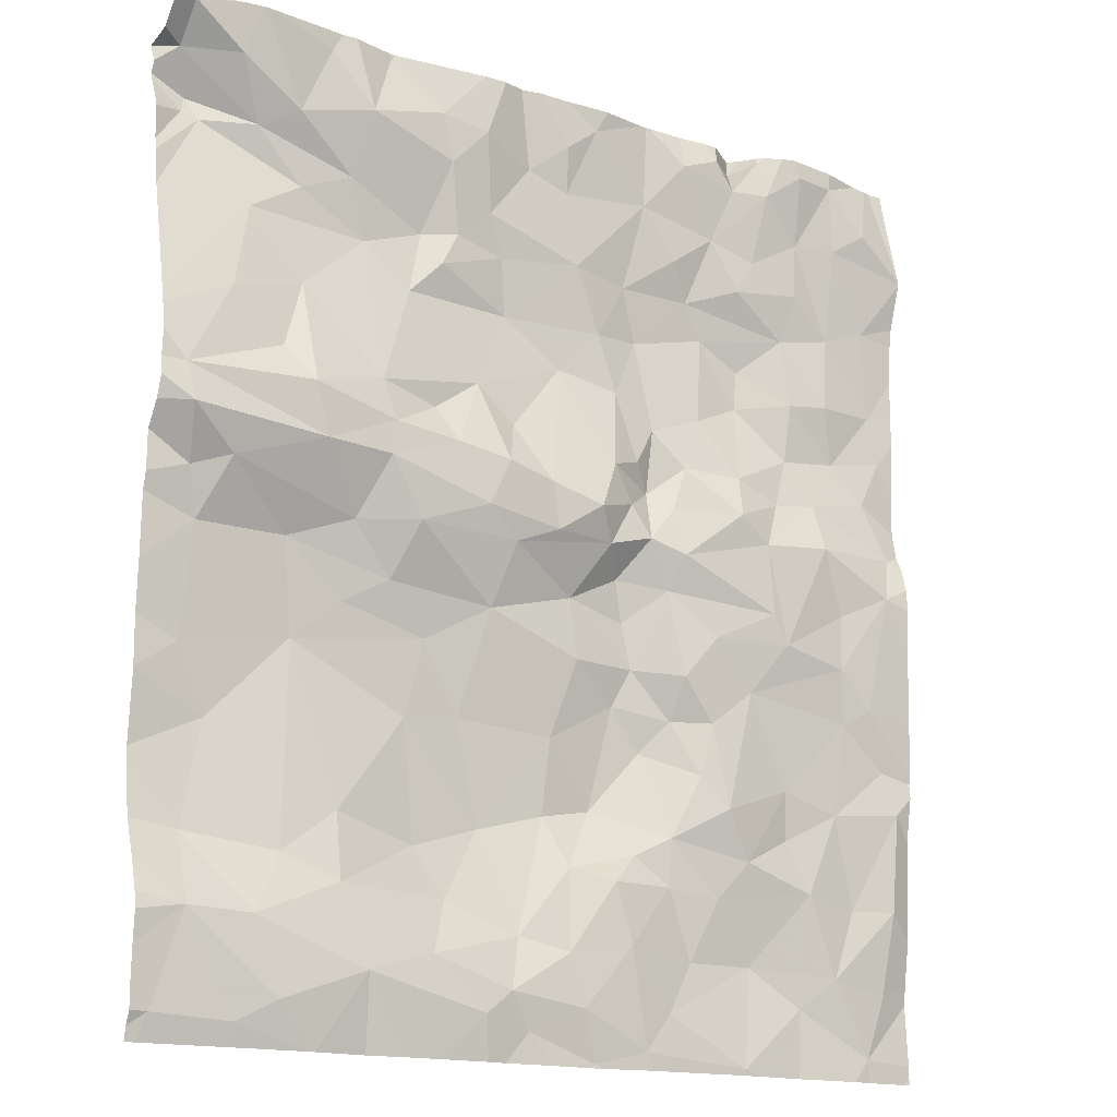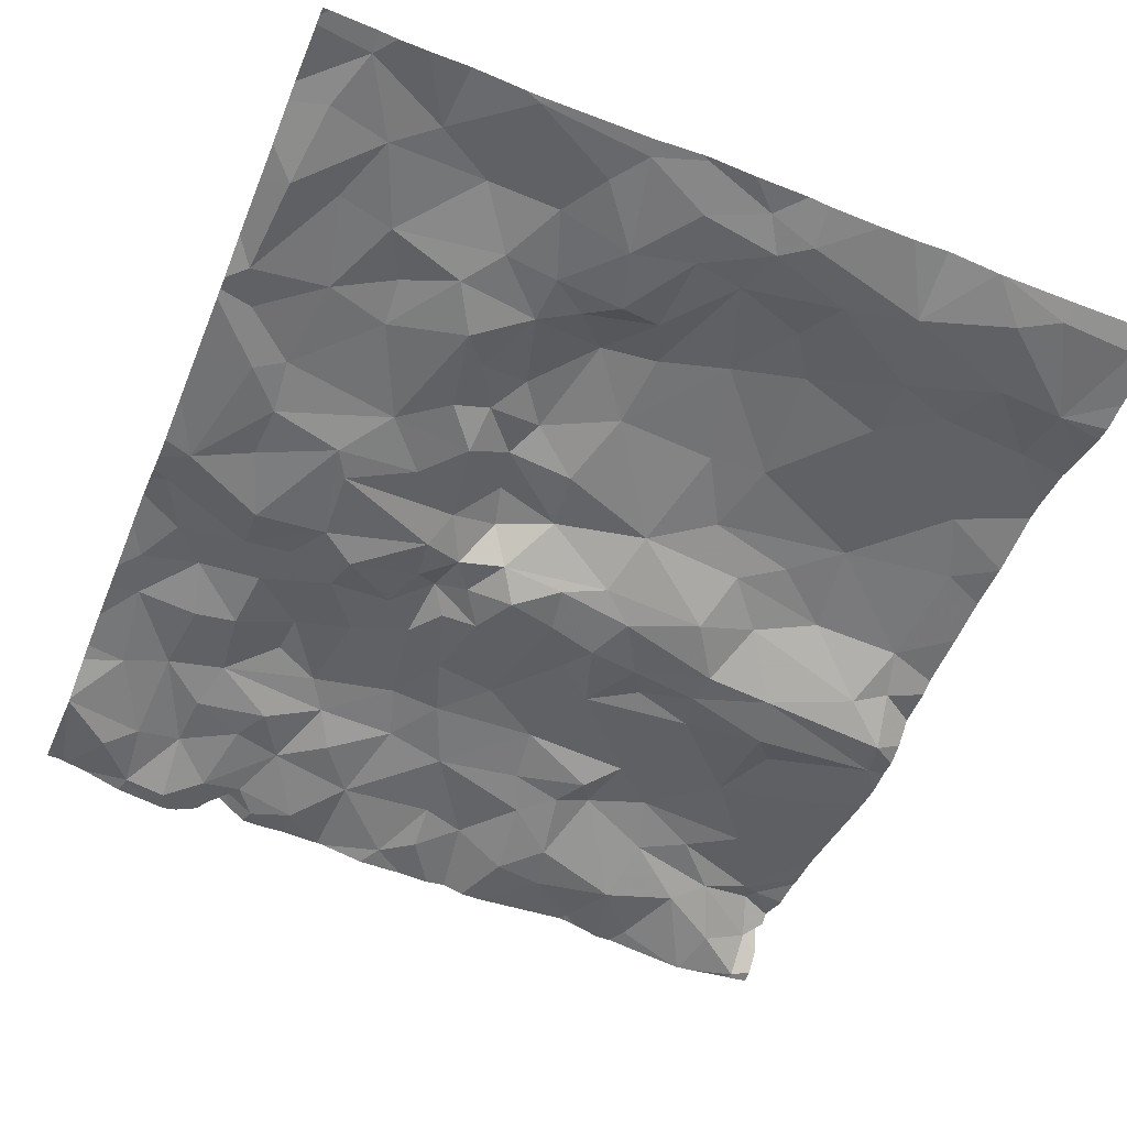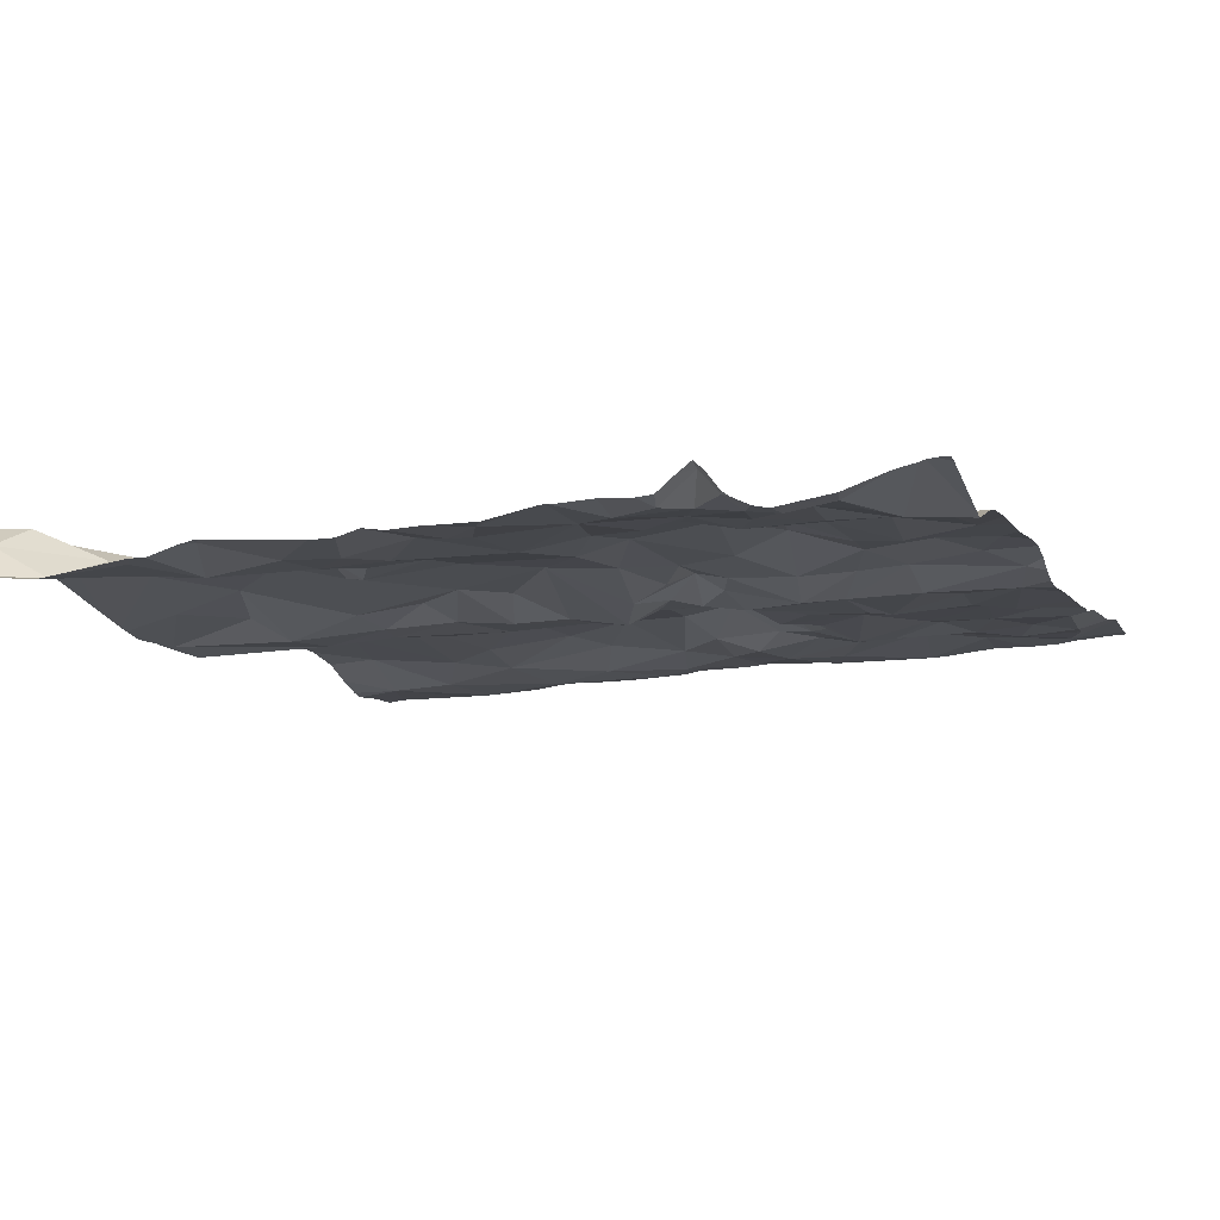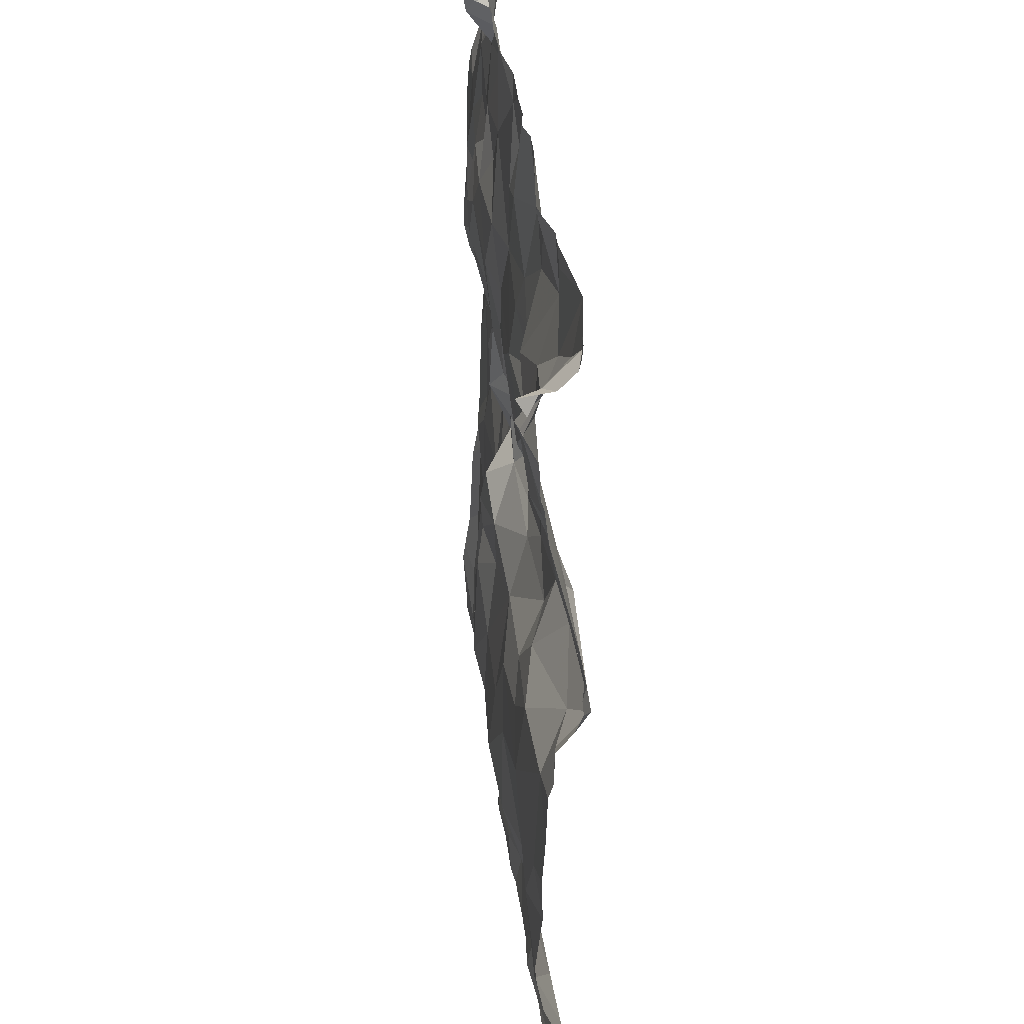
<metadata>
{"format":"obj","ext":"obj","renderer":"f3d","projection":"perspective","resolution":1024,"background":"white","views":[{"elev":-15.8,"azim":148.6,"up":"+Y"},{"elev":-52.7,"azim":-22.1,"up":"+Z"},{"elev":-9.1,"azim":-161.3,"up":"+Z"},{"elev":37.7,"azim":85.3,"up":"+Y"}]}
</metadata>
<code>
v 65.61 -68.75 -3.55
v 65.32 -69.14 -3.591
v 65.57 -69.16 -3.574
v 64.94 -70.32 -3.658
v 64.86 -70.06 -3.591
v 68.46 -72.79 -3.72
v 67.96 -68.59 -3.671
v 68.17 -68.62 -3.614
v 68.03 -68.18 -3.74
v 66.39 -69.72 -3.625
v 66.62 -69.9 -3.557
v 66.59 -69.51 -3.583
v 65.01 -68.59 -3.578
v 65.27 -68.68 -3.56
v 65.25 -68.1 -3.635
v 66.73 -69.74 -3.638
v 66.93 -69.8 -3.722
v 66.86 -69.33 -3.61
v 65.29 -67.7 -3.668
v 65.06 -67.98 -3.705
v 66.01 -69.72 -3.638
v 65.6 -69.52 -3.551
v 65.71 -69.83 -3.606
v 66.53 -70.49 -3.637
v 65.82 -70.55 -3.714
v 66.21 -70.73 -3.678
v 66.44 -70.27 -3.71
v 66.67 -70.2 -3.687
v 68.45 -69.57 -3.741
v 68.38 -69.82 -3.787
v 68.9 -69.7 -3.847
v 68.99 -68.1 -3.735
v 68.82 -67.7 -3.754
v 68.56 -68.01 -3.784
v 65.52 -68.11 -3.6
v 66.81 -70.43 -3.518
v 66.75 -70.68 -3.484
v 67.14 -70.59 -3.546
v 65.77 -67.85 -3.658
v 65.85 -68.3 -3.605
v 66.15 -68.2 -3.591
v 69.23 -68.68 -3.626
v 69.36 -69.22 -3.742
v 69.61 -68.17 -3.51
v 66.48 -69.99 -3.643
v 66.05 -69.97 -3.737
v 64.94 -69.13 -3.537
v 65.03 -69.72 -3.556
v 66.38 -67.79 -3.661
v 66.65 -68.1 -3.615
v 66.01 -67.86 -3.629
v 68.6 -72.34 -3.664
v 68.05 -72.68 -3.668
v 69.61 -69.95 -3.872
v 68.11 -72.09 -3.513
v 67.93 -72.37 -3.545
v 68.98 -72.97 -3.749
v 69.12 -72.55 -3.727
v 66.31 -71.55 -3.635
v 66.49 -71.92 -3.588
v 66.63 -71.43 -3.454
v 65.94 -67.69 -3.483
v 65.81 -67.63 -3.621
v 65.58 -72.83 -3.542
v 66.01 -73.18 -3.601
v 67.18 -72.61 -3.619
v 67.15 -72.14 -3.572
v 66.9 -72.2 -3.654
v 69.5 -72.54 -3.753
v 69.67 -73.07 -3.745
v 67.1 -70.95 -3.559
v 66.81 -71.17 -3.459
v 67.23 -71.4 -3.492
v 68.94 -72.21 -3.633
v 69.49 -72.14 -3.596
v 67.69 -71.96 -3.461
v 67.49 -72.54 -3.577
v 66.8 -72.55 -3.657
v 67.09 -72.91 -3.628
v 66.3 -68.63 -3.526
v 66.78 -68.64 -3.567
v 66.43 -68.4 -3.605
v 65.96 -71.02 -3.647
v 66.16 -71.74 -3.693
v 66.24 -71.24 -3.66
v 69.51 -68.2 -3.516
v 67.81 -69.46 -3.651
v 67.61 -69 -3.599
v 67.24 -69.25 -3.599
v 67.73 -72.97 -3.673
v 67.43 -73.05 -3.61
v 68.42 -70.02 -3.801
v 68.56 -70.37 -3.653
v 68.82 -70 -3.837
v 68.92 -69.08 -3.656
v 65.54 -68.45 -3.604
v 65.72 -70.72 -3.704
v 66.44 -70.99 -3.683
v 65.85 -70.12 -3.703
v 65.42 -70.08 -3.698
v 67.56 -72.84 -3.653
v 65.68 -71.86 -3.577
v 65.7 -71.58 -3.614
v 65.33 -71.69 -3.602
v 66.99 -73.2 -3.575
v 65.93 -72.61 -3.521
v 66.5 -72.2 -3.585
v 66.36 -72.61 -3.566
v 66.72 -72.03 -3.558
v 66.68 -73.12 -3.614
v 68.94 -70.5 -3.582
v 68.87 -71.05 -3.534
v 69.48 -70.51 -3.618
v 67.21 -68.16 -3.636
v 67.14 -68.6 -3.639
v 69.21 -73.1 -3.737
v 69.65 -69.73 -3.84
v 66.68 -68.96 -3.532
v 69.55 -70.24 -3.693
v 69.34 -70.17 -3.775
v 68.6 -71.96 -3.597
v 68.17 -71.4 -3.514
v 67.78 -70.19 -3.774
v 67.66 -69.92 -3.777
v 67.32 -70.26 -3.739
v 68.53 -68.73 -3.605
v 68.63 -68.4 -3.665
v 65.9 -68.99 -3.477
v 65.92 -69.23 -3.485
v 66.18 -68.83 -3.495
v 66.94 -71.78 -3.419
v 69.36 -67.86 -3.763
v 69.21 -68.2 -3.63
v 67.06 -70.09 -3.789
v 67.36 -69.99 -3.754
v 68.25 -68.99 -3.644
v 67.23 -67.88 -3.691
v 67.47 -68.07 -3.638
v 69.58 -68.07 -3.465
v 65.23 -69.48 -3.522
v 64.88 -69.42 -3.544
v 65.99 -72.02 -3.64
v 65.97 -68.51 -3.608
v 66.97 -68.99 -3.603
v 66.25 -69.38 -3.571
v 67.02 -67.72 -3.674
v 68.07 -68.8 -3.692
v 67.65 -68.66 -3.633
v 66.79 -70.01 -3.675
v 67.58 -70.36 -3.714
v 66.94 -70.27 -3.684
v 67.57 -69.66 -3.649
v 65.43 -69.79 -3.593
v 65.26 -71.13 -3.614
v 65.3 -70.81 -3.659
v 66.14 -67.7 -3.648
v 65.54 -67.7 -3.711
v 65.09 -71.04 -3.651
v 65.09 -73.09 -3.531
v 66.18 -72.24 -3.592
v 65.34 -72.64 -3.571
v 66.52 -72.9 -3.608
v 67.27 -71.85 -3.466
v 68.21 -70.34 -3.757
v 65.53 -72.17 -3.603
v 66.7 -70.95 -3.503
v 64.88 -71.64 -3.616
v 64.92 -72.23 -3.606
v 65.28 -70.48 -3.646
v 64.97 -71.39 -3.592
v 66.47 -71.24 -3.555
v 68.32 -70.67 -3.6
v 67.98 -69.86 -3.76
v 69.06 -69.5 -3.74
v 69.66 -67.83 -3.587
v 67.68 -70.73 -3.597
v 68.09 -69.66 -3.679
v 69.36 -71.54 -3.552
v 68.93 -68.51 -3.627
v 67.75 -68.41 -3.676
v 67.8 -67.94 -3.74
v 68.1 -67.9 -3.742
v 68.06 -70.95 -3.529
v 68.58 -70.81 -3.554
v 64.98 -72.72 -3.547
v 65.2 -72.24 -3.563
v 69.53 -71.16 -3.582
v 67.83 -71.36 -3.495
v 69.66 -67.62 -3.778
v 68.42 -67.64 -3.682
v 69.27 -67.58 -3.82
v 67.81 -67.58 -3.715
v 69.67 -67.58 -3.782
v 67.42 -67.58 -3.692
v 65.27 -67.58 -3.656
v 67.15 -67.58 -3.683
v 68.27 -67.58 -3.683
v 67.67 -67.58 -3.712
v 64.88 -67.58 -3.536
v 65.88 -67.58 -3.514
v 65.93 -67.58 -3.465
v 66.63 -67.58 -3.62
v 65.58 -67.58 -3.706
v 69.38 -67.58 -3.81
v 65.76 -67.58 -3.641
v 66.2 -67.58 -3.618
v 65.8 -67.58 -3.614
v 67.22 -67.58 -3.681
v 66.01 -67.58 -3.524
v 68.38 -67.58 -3.676
v 68.5 -67.58 -3.7
v 65.66 -67.58 -3.688
v 69.22 -67.58 -3.816
v 68.66 -67.58 -3.749
v 66.61 -67.58 -3.623
v 66.68 -67.58 -3.626
v 68.42 -67.58 -3.68
v 69.26 -67.58 -3.821
v 64.83 -67.58 -3.53
v 68.75 -67.58 -3.747
v 66.94 -67.58 -3.681
v 69.63 -67.58 -3.781
v 66.11 -67.58 -3.608
v 67.54 -67.58 -3.674
v 65.02 -67.58 -3.571
v 66.38 -67.58 -3.61
v 64.91 -67.58 -3.546
v 65.45 -67.58 -3.684
v 68.02 -73.22 -3.653
v 65.92 -73.22 -3.591
v 65.36 -73.22 -3.554
v 64.81 -73.22 -3.503
v 69.23 -73.22 -3.706
v 67.27 -73.22 -3.603
v 65.98 -73.22 -3.595
v 68.77 -73.22 -3.694
v 68.75 -73.22 -3.693
v 65.08 -73.22 -3.528
v 65.6 -73.22 -3.554
v 69.73 -73.22 -3.711
v 69.55 -73.22 -3.707
v 66.65 -73.22 -3.605
v 68.43 -73.22 -3.647
v 68.74 -73.22 -3.691
v 66.99 -73.22 -3.576
v 66.95 -73.22 -3.576
v 67.7 -73.22 -3.634
v 67.58 -73.22 -3.613
v 65.19 -73.22 -3.545
v 68.22 -73.22 -3.66
v 66.1 -73.22 -3.599
v 66.01 -73.22 -3.598
v 64.77 -69.11 -3.55
v 64.77 -73.18 -3.5
v 64.77 -70.24 -3.643
v 64.77 -70.11 -3.609
v 64.77 -69.85 -3.525
v 64.77 -73.12 -3.502
v 64.77 -73.13 -3.501
v 64.77 -72.64 -3.495
v 64.77 -69.62 -3.528
v 64.77 -71.53 -3.609
v 64.77 -73.22 -3.504
v 64.77 -71.44 -3.602
v 64.77 -71.39 -3.613
v 64.77 -68.23 -3.681
v 64.77 -69.49 -3.538
v 64.77 -70.68 -3.634
v 64.77 -70.37 -3.654
v 64.77 -72.38 -3.535
v 64.77 -68.62 -3.57
v 64.77 -68.52 -3.588
v 64.77 -68.25 -3.676
v 64.77 -72.75 -3.48
v 64.77 -67.66 -3.538
v 64.77 -68.87 -3.552
v 64.77 -72.14 -3.547
v 64.77 -71.8 -3.563
v 64.77 -71.03 -3.624
v 64.77 -67.58 -3.529
v 64.77 -70.01 -3.559
v 64.77 -68.23 -3.679
v 64.77 -67.69 -3.547
v 64.77 -69.29 -3.551
v 64.77 -68.18 -3.668
v 69.78 -68.47 -3.597
v 69.78 -68.16 -3.56
v 69.78 -67.97 -3.474
v 69.78 -71.05 -3.604
v 69.78 -67.58 -3.764
v 69.78 -72.75 -3.766
v 69.78 -67.66 -3.75
v 69.78 -68.2 -3.57
v 69.78 -73.14 -3.726
v 69.78 -67.76 -3.651
v 69.78 -73.22 -3.71
v 69.78 -68.4 -3.578
v 69.78 -72.31 -3.704
v 69.78 -72.58 -3.78
v 69.78 -71.84 -3.578
v 69.78 -71.33 -3.611
v 69.78 -71.34 -3.611
v 69.78 -69.72 -3.804
v 69.78 -70.07 -3.665
v 69.78 -70.75 -3.622
v 69.78 -69.35 -3.776
v 69.78 -72.92 -3.759
v 69.78 -72.11 -3.623
v 69.78 -70.4 -3.633
v 69.78 -69.82 -3.813
v 69.78 -68.67 -3.622
v 69.78 -68 -3.485
v 69.78 -71.73 -3.571
v 69.78 -67.91 -3.512
v 69.78 -69.15 -3.732
v 69.78 -69.41 -3.789
v 69.78 -73.07 -3.76
v 69.78 -69.94 -3.765
v 69.78 -69.56 -3.815
v 69.78 -70.3 -3.661
v 69.78 -67.6 -3.761
v 69.78 -73.11 -3.742
v 69.78 -67.8 -3.451
v 69.78 -72.49 -3.763
g obj_0
f 70 317 307
f 69 70 307
f 240 70 241
f 294 70 240
f 317 70 322
f 322 70 294
f 324 69 299
f 299 69 291
f 307 291 69
f 294 240 296
f 86 286 44
f 311 86 315
f 286 86 311
f 286 297 44
f 293 44 297
f 287 44 293
f 1 2 3
f 128 1 3
f 1 14 2
f 1 128 130
f 14 1 96
f 130 80 1
f 1 143 96
f 1 80 143
f 2 140 3
f 2 47 140
f 47 2 14
f 3 140 22
f 129 128 3
f 129 3 22
f 128 129 130
f 13 47 14
f 14 96 35
f 13 14 15
f 14 35 15
f 80 130 118
f 145 130 129
f 145 118 130
f 143 40 96
f 96 40 35
f 143 80 41
f 81 80 118
f 82 41 80
f 80 81 82
f 143 41 40
f 141 140 47
f 22 140 153
f 48 140 141
f 140 48 153
f 141 47 253
f 47 13 271
f 47 276 253
f 271 276 47
f 21 129 22
f 23 22 153
f 21 22 23
f 129 21 145
f 13 272 271
f 13 273 272
f 273 13 15
f 15 35 19
f 35 40 39
f 19 35 157
f 157 35 39
f 20 266 15
f 19 20 15
f 273 15 282
f 266 282 15
f 118 145 12
f 144 81 118
f 18 118 12
f 144 118 18
f 10 145 21
f 12 145 10
f 39 40 41
f 82 50 41
f 39 41 51
f 49 41 50
f 49 51 41
f 50 82 81
f 81 144 115
f 81 115 50
f 141 284 267
f 253 284 141
f 257 48 141
f 257 141 261
f 261 141 267
f 5 153 48
f 153 99 23
f 5 100 153
f 100 99 153
f 48 257 5
f 21 23 46
f 21 46 10
f 99 46 23
f 19 225 20
f 228 19 157
f 225 19 195
f 19 228 195
f 203 157 39
f 63 39 51
f 203 39 212
f 212 39 63
f 228 157 203
f 199 285 20
f 199 20 227
f 225 227 20
f 285 266 20
f 10 11 12
f 16 18 12
f 12 11 16
f 144 18 89
f 144 88 115
f 88 144 89
f 16 17 18
f 89 18 17
f 46 45 10
f 11 10 45
f 49 50 202
f 114 50 115
f 202 50 146
f 50 114 146
f 156 51 49
f 51 62 63
f 51 156 62
f 202 215 49
f 206 156 49
f 226 49 215
f 206 49 226
f 88 148 115
f 138 114 115
f 180 115 148
f 180 138 115
f 4 100 5
f 257 281 5
f 256 5 281
f 255 4 5
f 255 5 256
f 27 46 99
f 99 100 97
f 25 27 99
f 97 25 99
f 100 4 169
f 169 97 100
f 27 45 46
f 63 62 200
f 212 63 205
f 200 207 63
f 63 207 205
f 199 219 275
f 285 199 283
f 275 283 199
f 11 45 28
f 16 11 17
f 28 149 11
f 149 17 11
f 89 17 134
f 87 88 89
f 89 134 135
f 89 152 87
f 152 89 135
f 147 148 88
f 87 136 88
f 136 147 88
f 149 134 17
f 27 28 45
f 202 146 216
f 137 146 114
f 137 114 138
f 146 221 216
f 146 137 194
f 146 196 221
f 194 208 146
f 196 146 208
f 62 156 223
f 223 156 206
f 62 201 200
f 223 209 62
f 201 62 209
f 147 7 148
f 180 148 7
f 180 181 138
f 137 138 224
f 138 181 198
f 198 224 138
f 9 180 7
f 180 9 181
f 169 4 155
f 4 158 155
f 158 4 268
f 269 4 255
f 268 4 269
f 24 27 25
f 27 24 28
f 97 26 25
f 169 155 97
f 26 97 83
f 97 155 83
f 24 25 26
f 275 219 280
f 36 28 24
f 151 149 28
f 28 36 151
f 149 151 134
f 134 125 135
f 125 134 151
f 124 87 152
f 136 87 29
f 173 87 124
f 177 29 87
f 87 173 177
f 124 135 125
f 124 152 135
f 147 8 7
f 136 8 147
f 136 29 126
f 8 136 126
f 224 194 137
f 7 8 9
f 198 181 182
f 182 181 9
f 198 182 192
f 8 34 9
f 182 9 34
f 155 158 154
f 154 83 155
f 158 170 154
f 158 265 170
f 268 279 158
f 265 158 279
f 24 26 98
f 24 98 166
f 36 24 37
f 37 24 166
f 98 26 83
f 98 83 85
f 83 154 103
f 83 84 85
f 83 103 84
f 36 37 38
f 38 151 36
f 150 151 38
f 151 150 125
f 123 124 125
f 125 150 123
f 173 124 123
f 177 30 29
f 95 126 29
f 29 30 31
f 29 31 95
f 123 92 173
f 173 30 177
f 92 30 173
f 8 126 127
f 8 127 34
f 42 126 95
f 126 179 127
f 179 126 42
f 197 192 182
f 190 182 34
f 190 197 182
f 34 127 32
f 34 214 190
f 32 33 34
f 220 214 34
f 34 33 220
f 154 170 104
f 104 103 154
f 167 170 264
f 167 104 170
f 265 264 170
f 171 166 98
f 98 85 171
f 37 166 38
f 166 171 72
f 38 166 71
f 72 71 166
f 85 84 59
f 85 59 171
f 102 103 104
f 84 103 142
f 102 142 103
f 59 84 60
f 142 60 84
f 38 176 150
f 71 176 38
f 150 176 164
f 150 164 123
f 164 92 123
f 94 31 30
f 30 92 94
f 95 31 174
f 95 43 42
f 43 95 174
f 31 94 117
f 31 117 174
f 164 93 92
f 92 93 94
f 127 179 133
f 127 133 32
f 42 43 316
f 86 179 42
f 86 42 306
f 316 306 42
f 133 179 86
f 190 210 197
f 214 211 190
f 210 190 217
f 217 190 211
f 33 32 218
f 132 32 133
f 218 32 132
f 218 213 33
f 33 213 220
f 167 186 104
f 104 165 102
f 104 186 165
f 167 278 168
f 167 168 186
f 264 262 167
f 278 167 262
f 171 61 72
f 59 61 171
f 131 72 61
f 71 72 73
f 73 72 131
f 73 176 71
f 59 60 61
f 165 142 102
f 60 142 160
f 142 165 160
f 60 131 61
f 160 107 60
f 60 109 131
f 60 107 109
f 164 176 172
f 188 176 73
f 183 172 176
f 176 188 183
f 93 164 172
f 117 94 54
f 94 93 120
f 54 94 120
f 174 117 43
f 43 117 319
f 319 316 43
f 303 117 54
f 319 117 303
f 93 172 111
f 93 111 120
f 133 86 139
f 133 175 132
f 175 133 139
f 44 139 86
f 306 315 86
f 218 132 191
f 189 132 175
f 191 132 189
f 161 186 168
f 165 186 161
f 106 165 161
f 160 165 106
f 278 277 168
f 168 277 270
f 185 161 168
f 260 185 168
f 260 168 270
f 163 73 131
f 109 67 131
f 131 67 163
f 188 73 76
f 76 73 163
f 108 107 160
f 108 160 106
f 68 109 107
f 78 107 108
f 107 78 68
f 68 67 109
f 172 183 184
f 111 172 184
f 188 76 122
f 122 183 188
f 184 183 112
f 112 183 122
f 119 54 120
f 303 54 310
f 310 54 318
f 318 54 119
f 113 120 111
f 119 120 113
f 111 184 112
f 111 112 113
f 175 139 288
f 139 44 312
f 312 288 139
f 189 175 295
f 288 314 175
f 323 175 314
f 295 175 323
f 44 287 312
f 191 189 204
f 189 222 204
f 222 189 193
f 295 292 189
f 321 189 292
f 290 193 189
f 290 189 321
f 161 185 159
f 161 64 106
f 159 64 161
f 64 65 106
f 162 108 106
f 65 162 106
f 185 260 159
f 77 76 163
f 77 163 67
f 66 67 68
f 77 67 66
f 122 76 55
f 56 76 77
f 76 56 55
f 78 108 162
f 66 68 78
f 162 110 78
f 66 78 79
f 110 79 78
f 121 122 55
f 122 121 112
f 112 121 74
f 112 187 113
f 74 178 112
f 112 178 187
f 113 309 119
f 318 119 304
f 309 320 119
f 304 119 320
f 309 113 305
f 305 113 187
f 64 159 249
f 238 159 258
f 249 159 238
f 260 274 159
f 258 159 274
f 64 239 65
f 249 231 64
f 239 64 231
f 65 110 162
f 110 65 251
f 65 235 252
f 65 252 251
f 239 230 65
f 235 65 230
f 77 53 56
f 77 66 101
f 53 77 101
f 79 101 66
f 52 55 56
f 55 52 121
f 53 52 56
f 79 110 105
f 251 242 110
f 246 105 110
f 246 110 242
f 91 101 79
f 79 105 91
f 121 52 74
f 74 52 58
f 75 178 74
f 74 58 75
f 187 178 302
f 305 187 289
f 302 301 187
f 289 187 301
f 178 313 302
f 313 178 75
f 238 259 232
f 258 259 238
f 52 53 6
f 90 53 101
f 53 90 6
f 90 101 91
f 52 6 58
f 105 245 91
f 245 105 246
f 90 91 248
f 91 234 248
f 245 234 91
f 57 58 6
f 75 58 69
f 58 57 69
f 75 308 300
f 313 75 300
f 308 75 69
f 259 254 232
f 6 250 243
f 57 6 244
f 6 243 244
f 250 6 90
f 250 90 229
f 248 247 90
f 229 90 247
f 69 57 116
f 244 237 57
f 236 116 57
f 236 57 237
f 69 324 298
f 116 70 69
f 308 69 298
f 70 116 233
f 233 116 236
f 233 241 70
f 232 254 263

</code>
